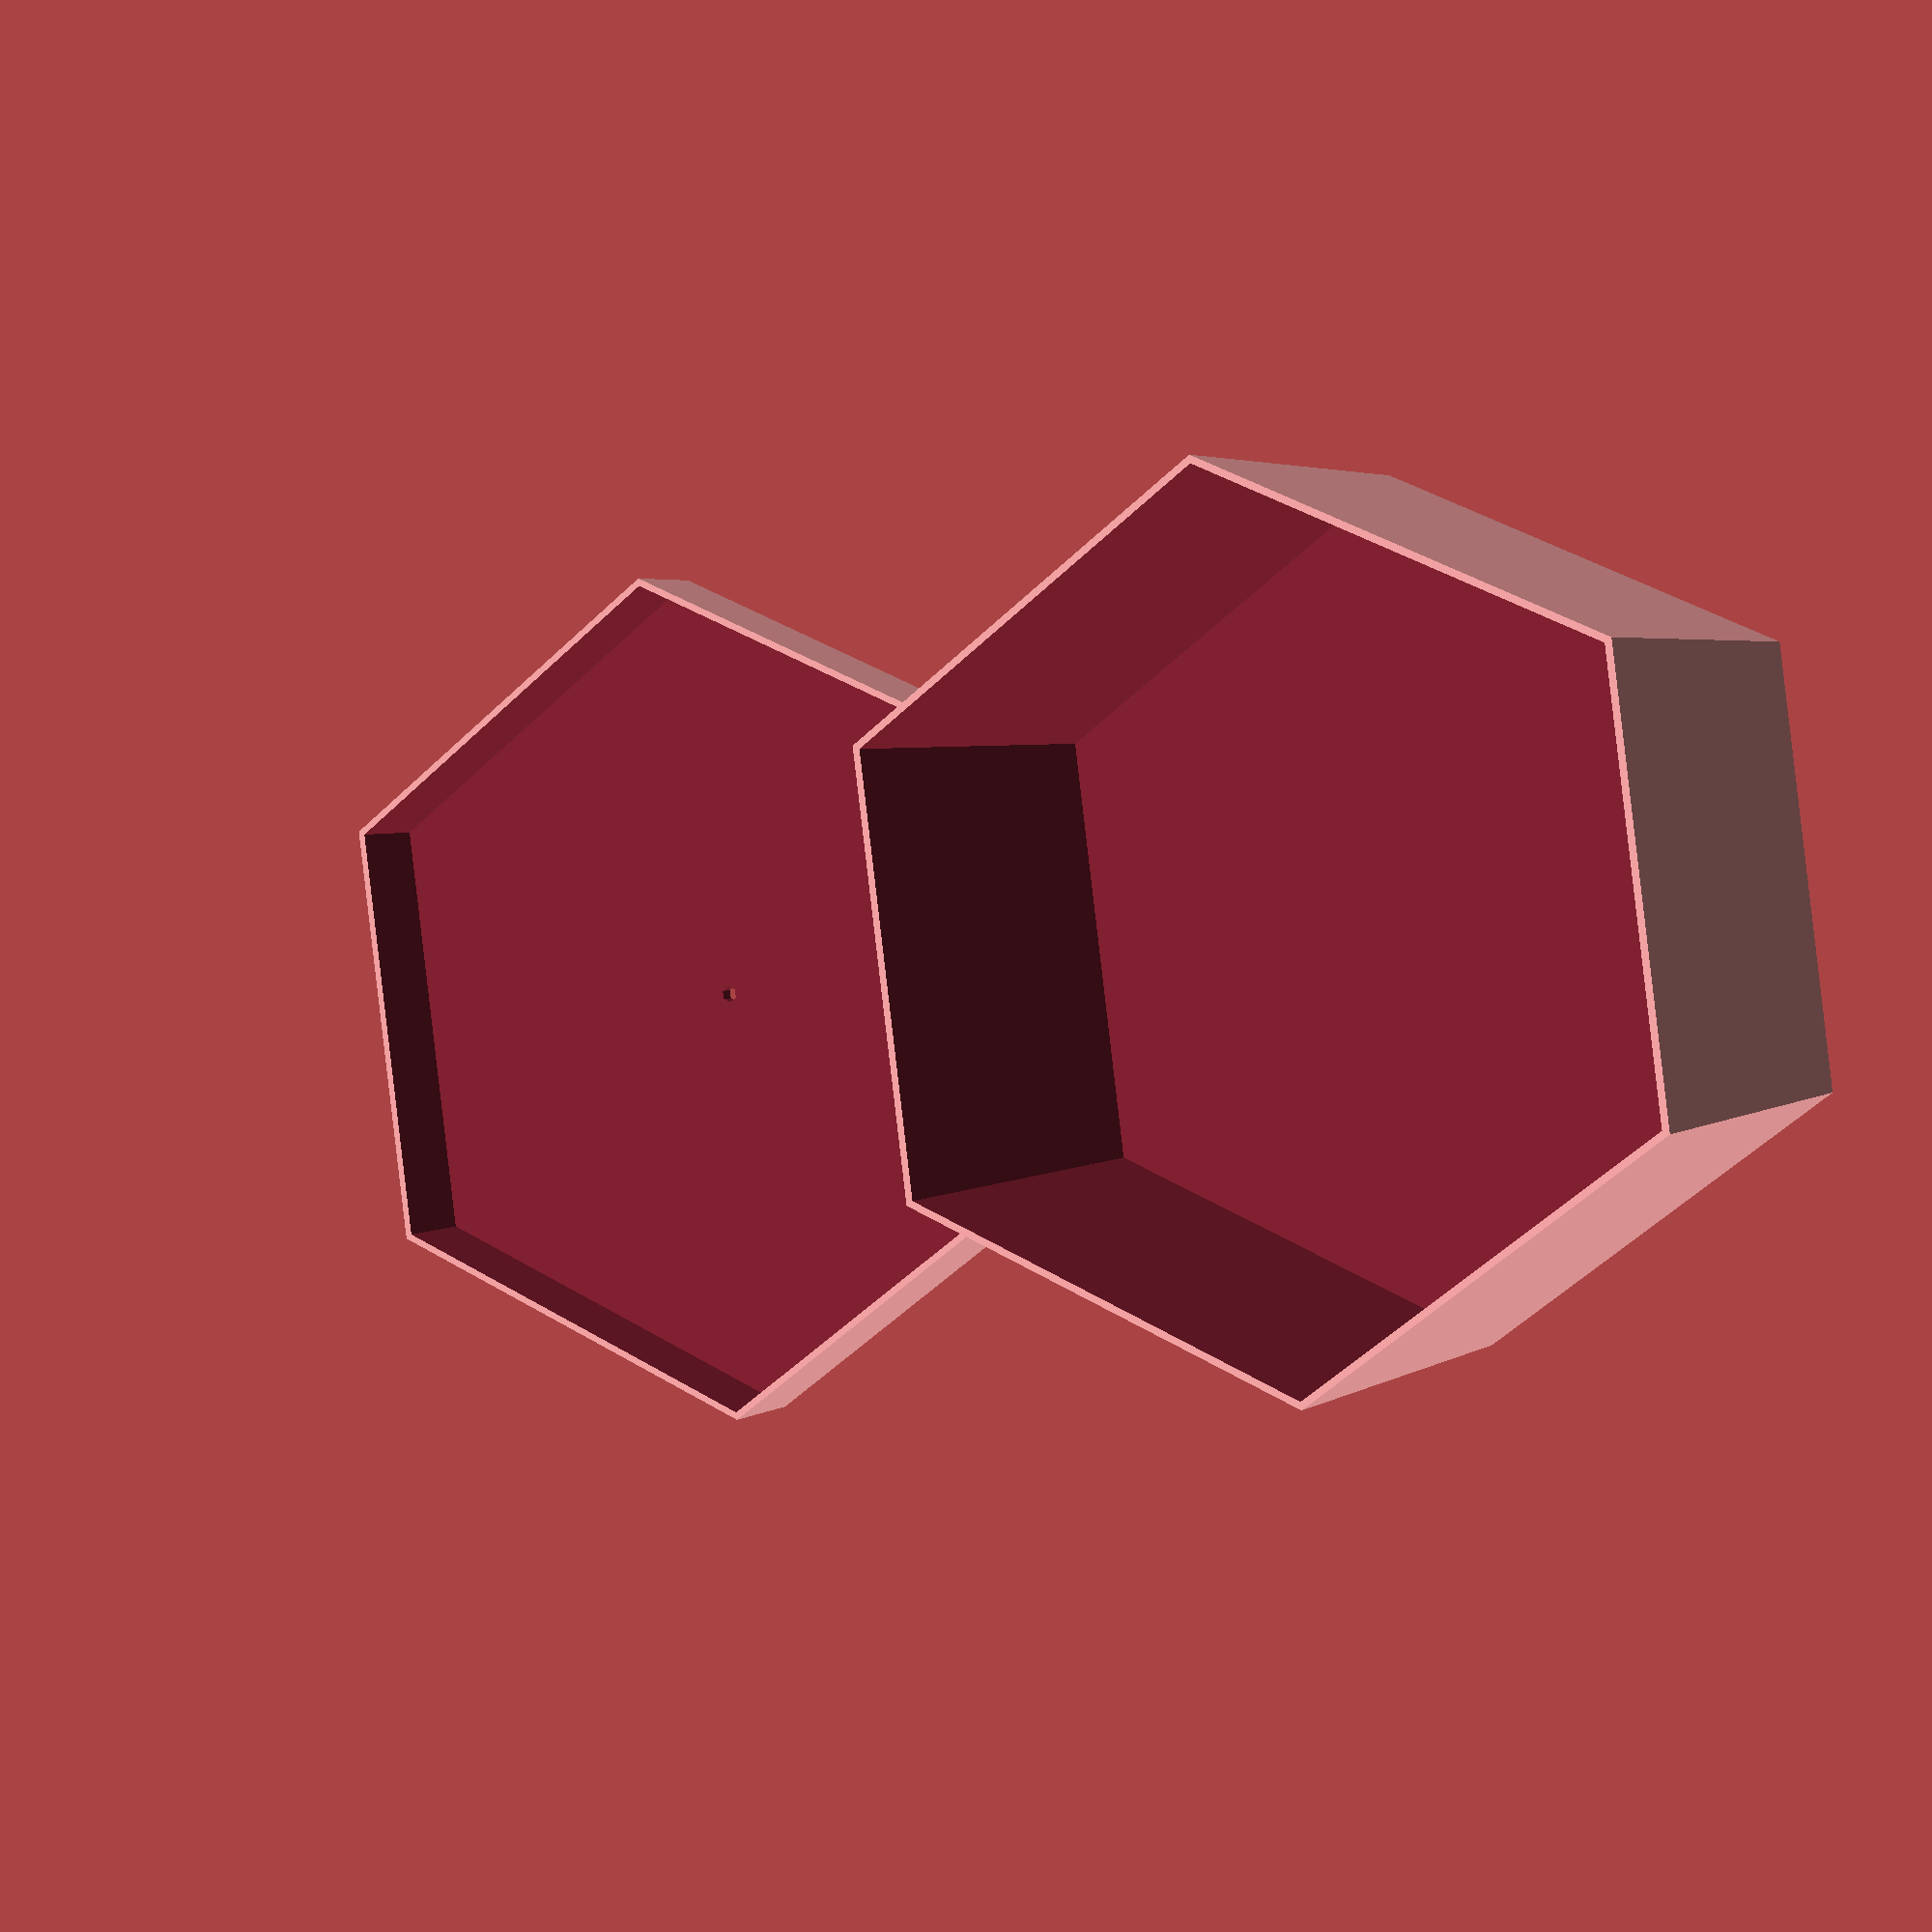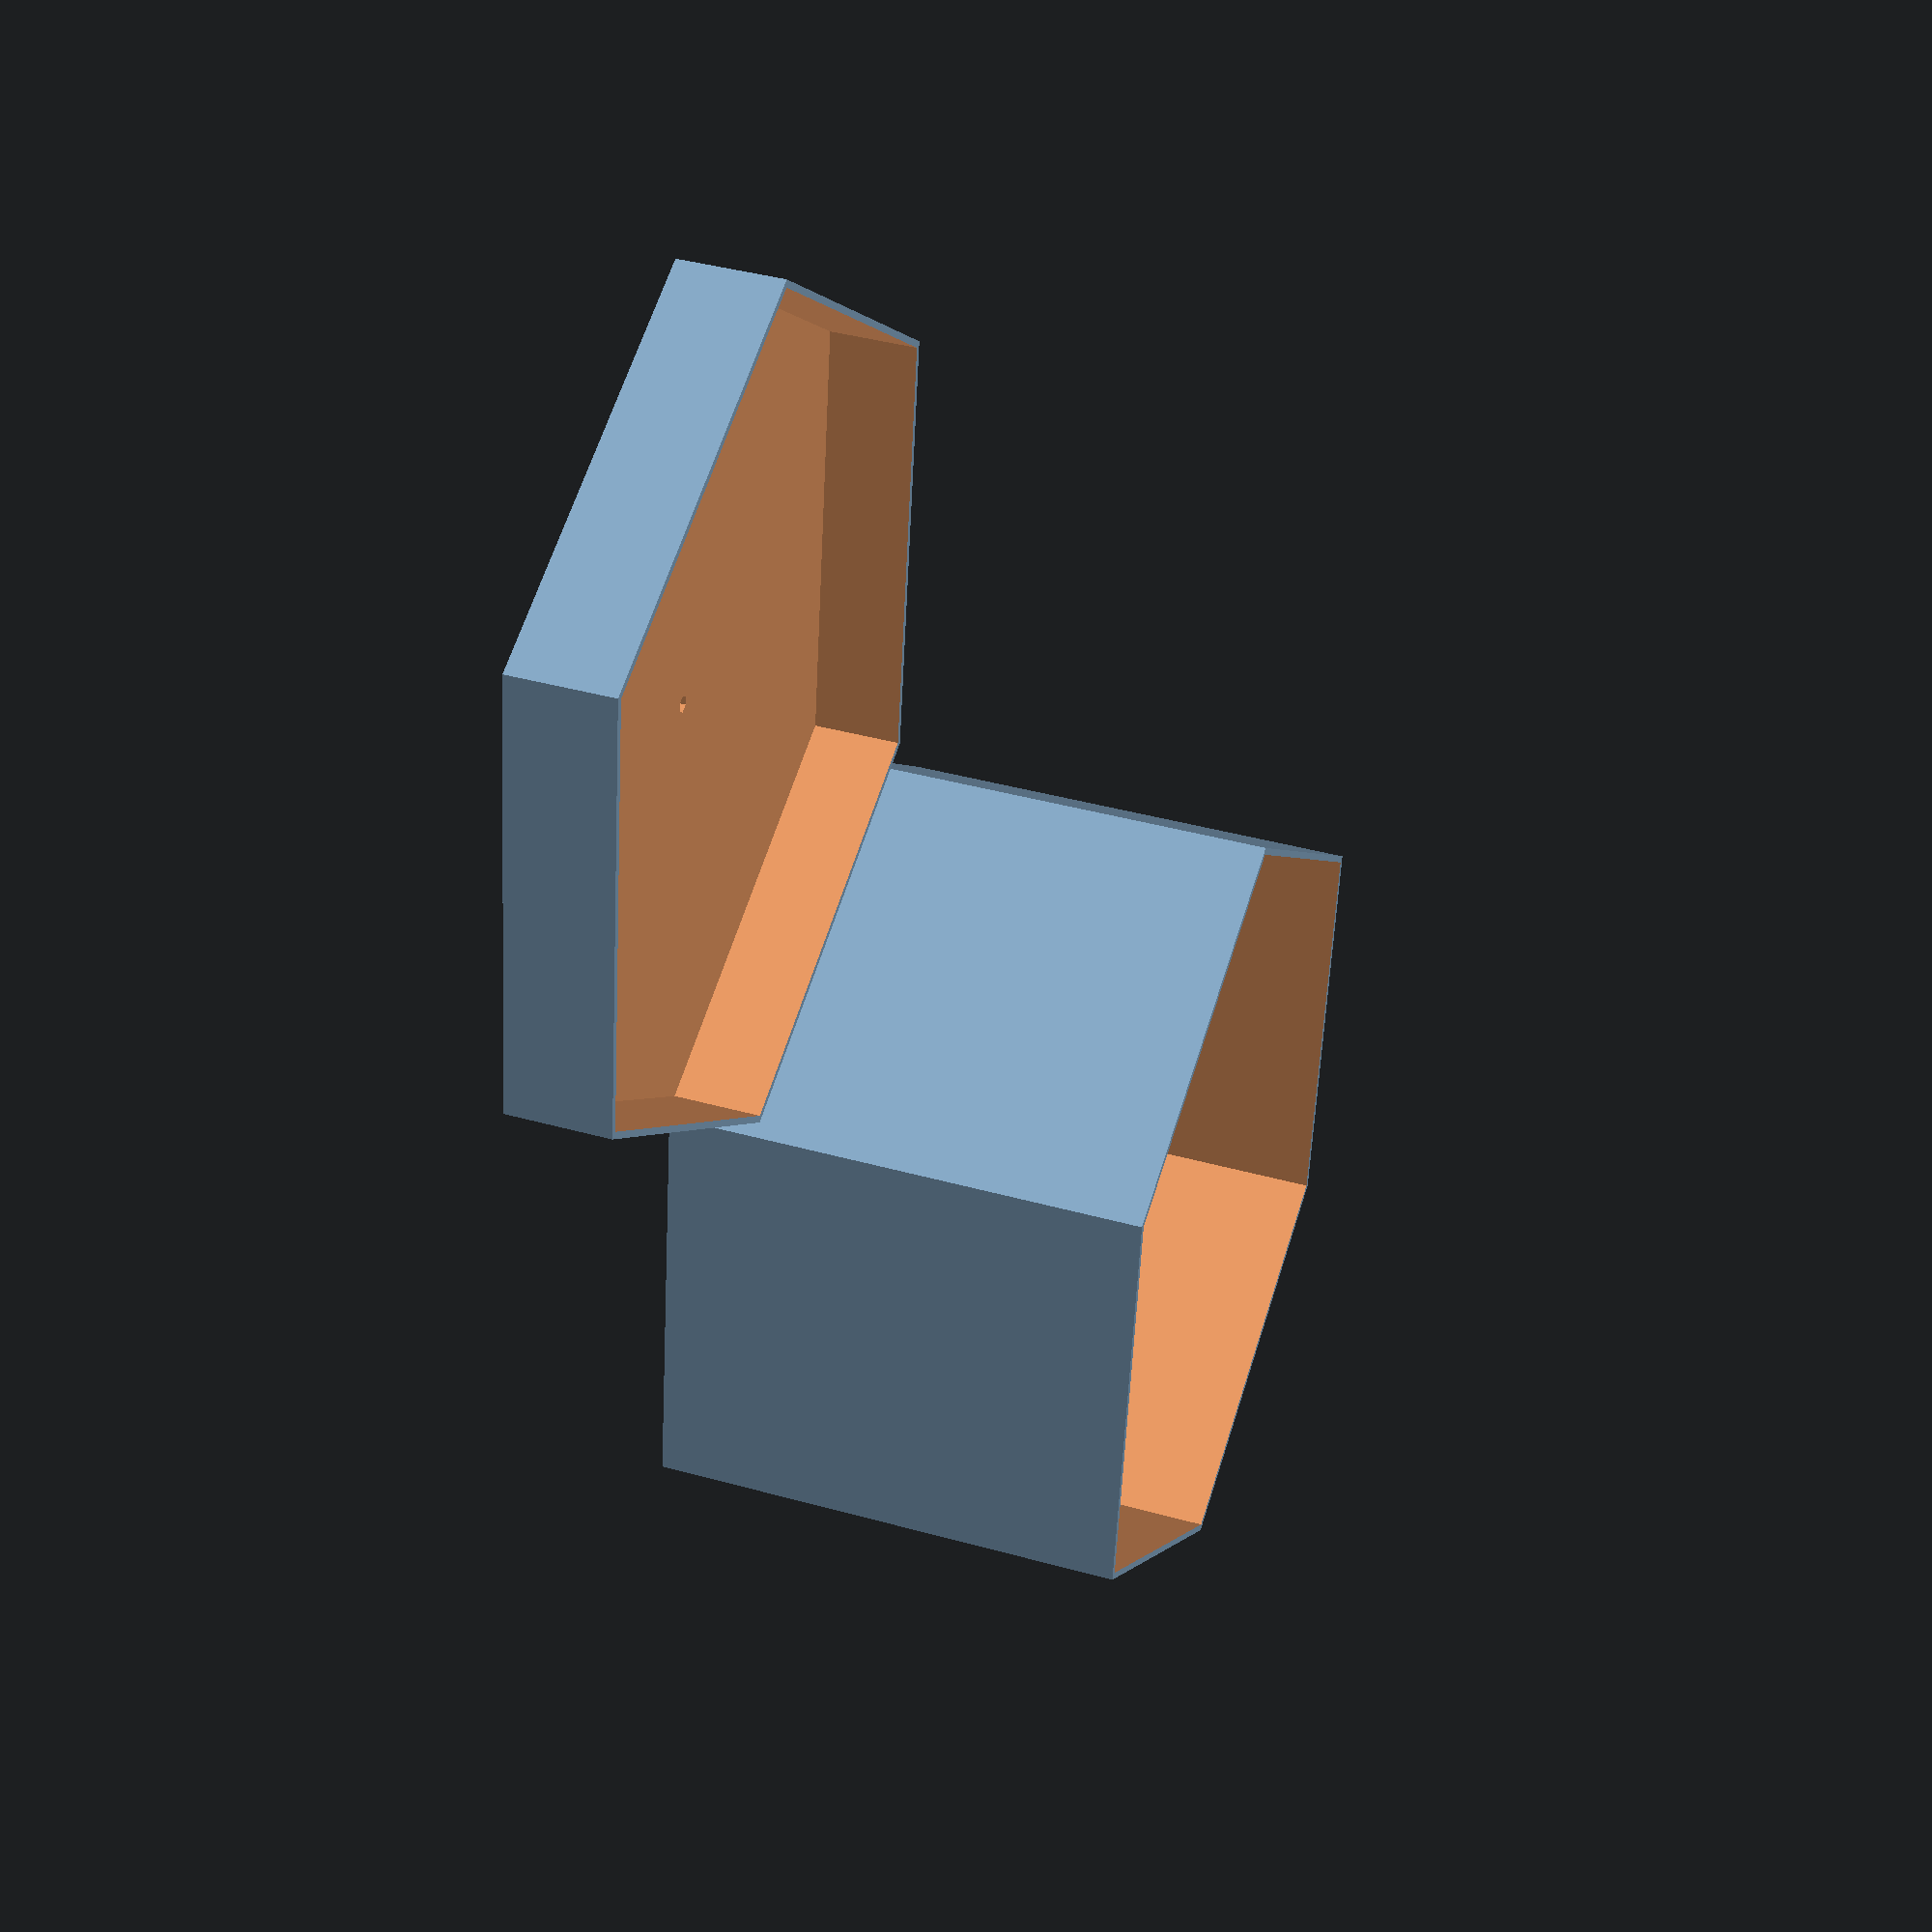
<openscad>

// hexboxes.scad

// unit is mm

lew = 0.2 * 2; // leeway
dia = 100; // hex diameter
thi = 1.8; // thickness

hei = 56; // heights, for minis
lih = 12; //

//hei = 28; // heights, for dice
//lih = 12; //

bigr = (dia + thi) / 2;
smar = bigr * cos(30);

//label = "fortis fortuna adiuvat";
//font = "Fira Mono";
//font_size = 6.3;
//font_spacing = 0.8;
//label_dx = 45.7;
//label_dy = 2.1;


module hex(height, diameter, hole=false) {

  difference() {

    //cylinder(d=dia + lew + thi, h=height, $fn=6);
    cylinder(d=diameter, h=height, $fn=6);

    translate([ 0, 0, thi ])
      cylinder(d=diameter - thi, h=height, $fn=6);

    if (hole)
      translate([ 0, 0, -0.5 ])
        cylinder(d=2, h=3, $fn=6);
  }
}

// box

translate([ 0, 0, 0 ]) hex(hei, dia);

// lid

difference() {

  translate([ 0, dia * 0.93, 0 ]) hex(lih, dia + thi + lew, hole=true);

  //#translate([ label_dx, (dia * 0.93) + label_dy, - thi / 2 ])
  //  linear_extrude(thi / 2)
  //    mirror([ 1, 0, 0 ])
  //      text(label, size=font_size, font=font, spacing=font_spacing);
}


</openscad>
<views>
elev=356.7 azim=262.5 roll=26.7 proj=p view=solid
elev=319.5 azim=338.8 roll=288.8 proj=p view=solid
</views>
